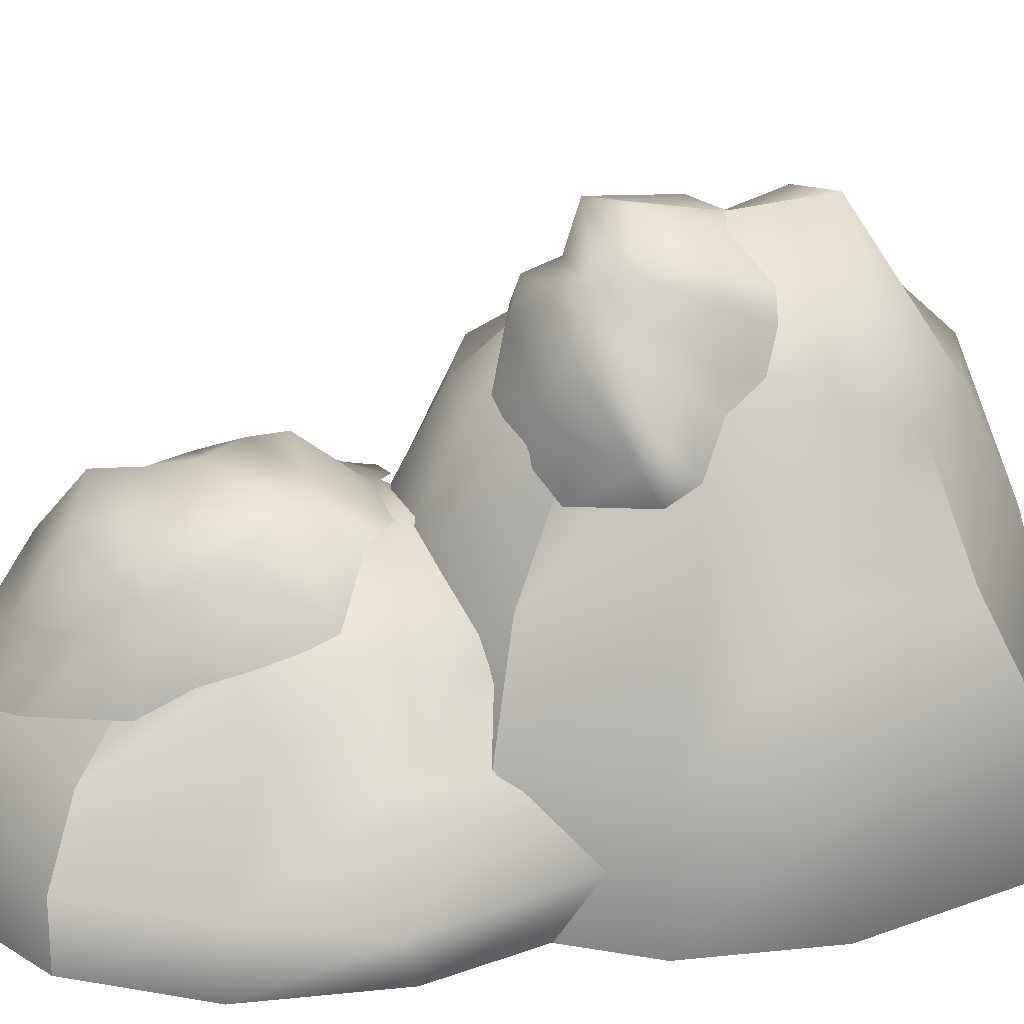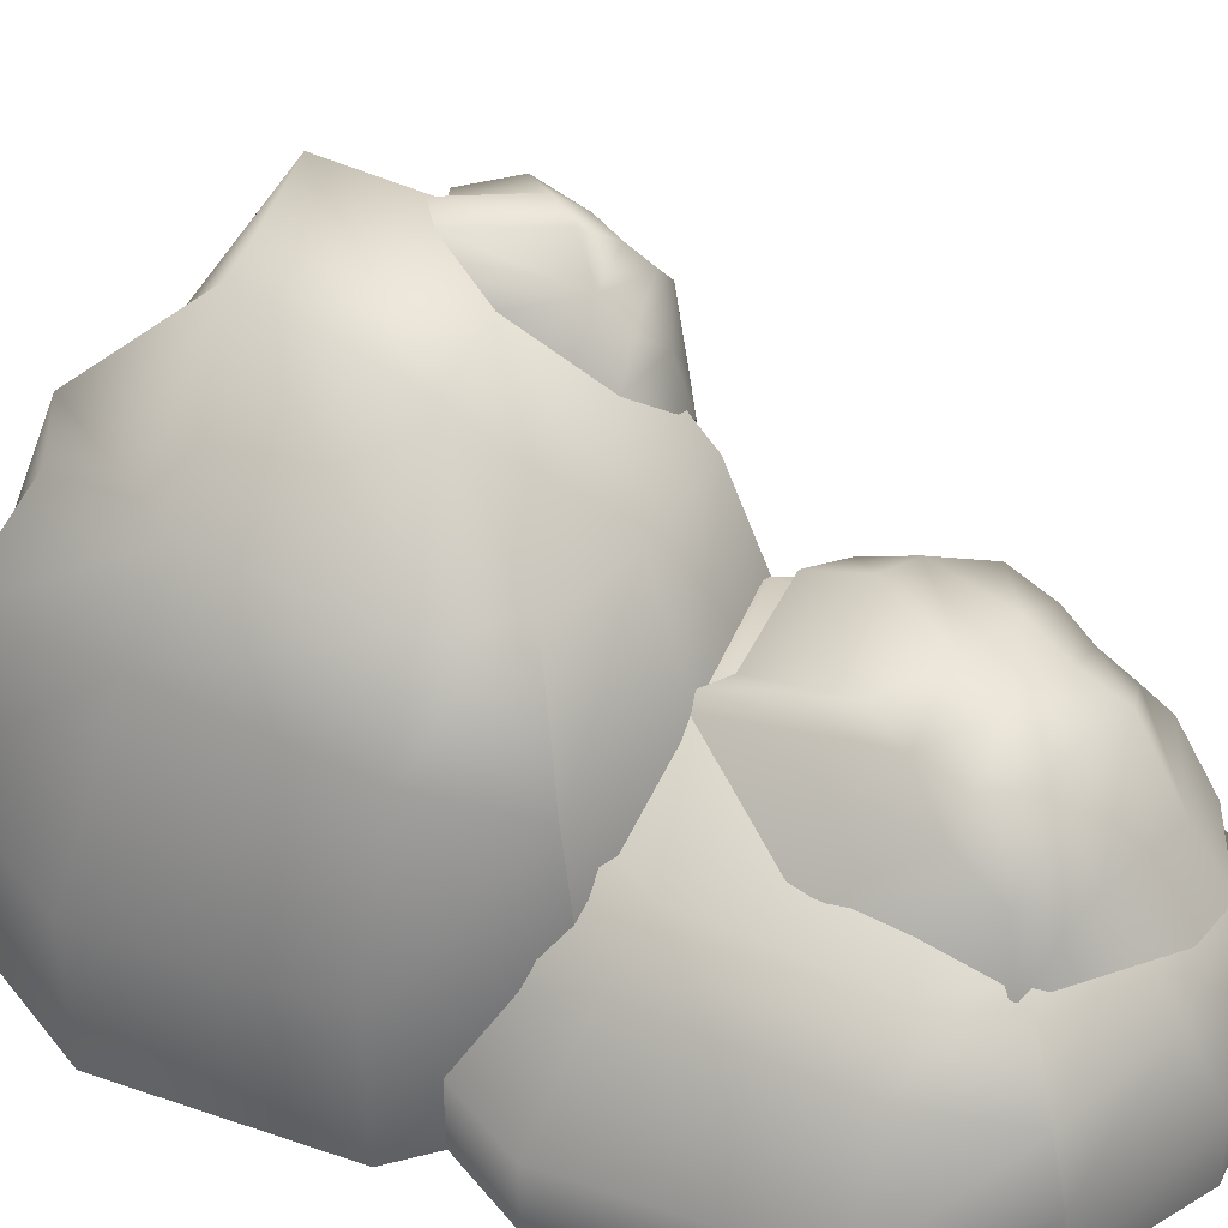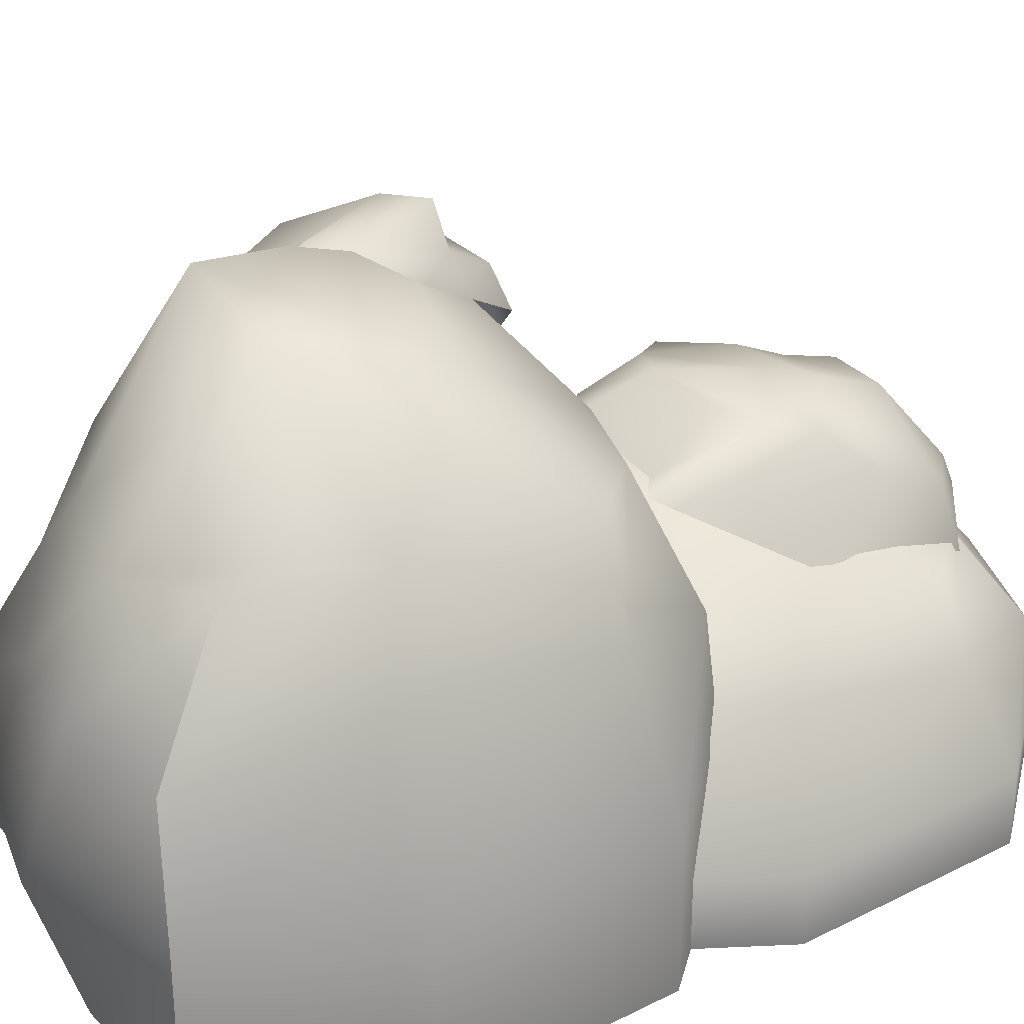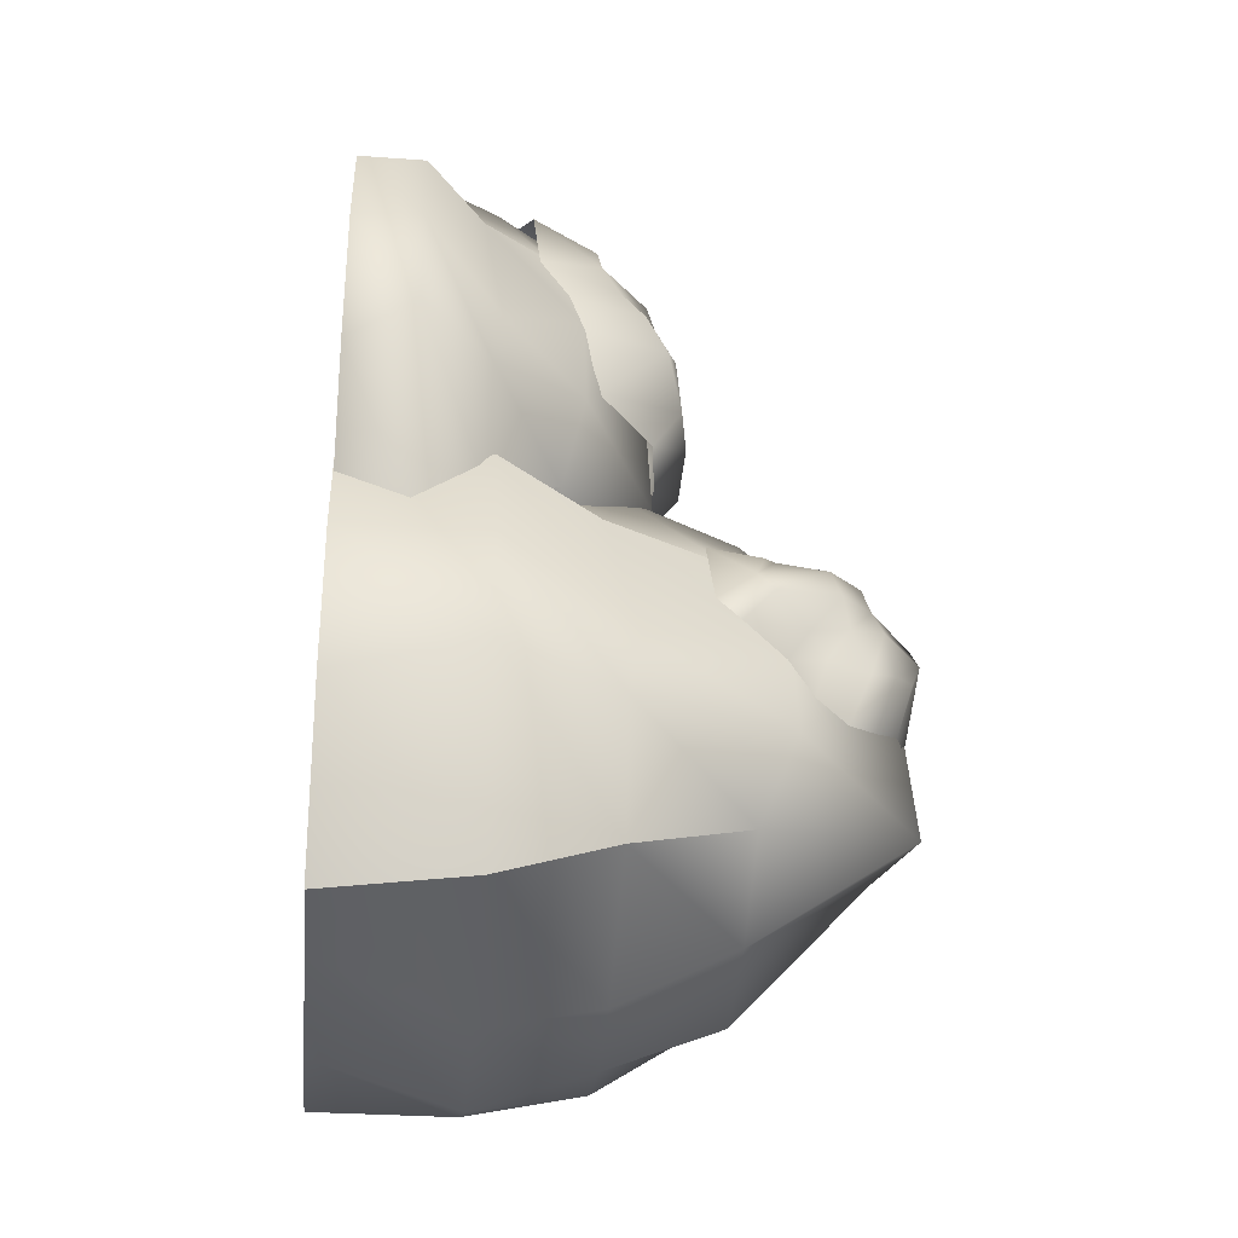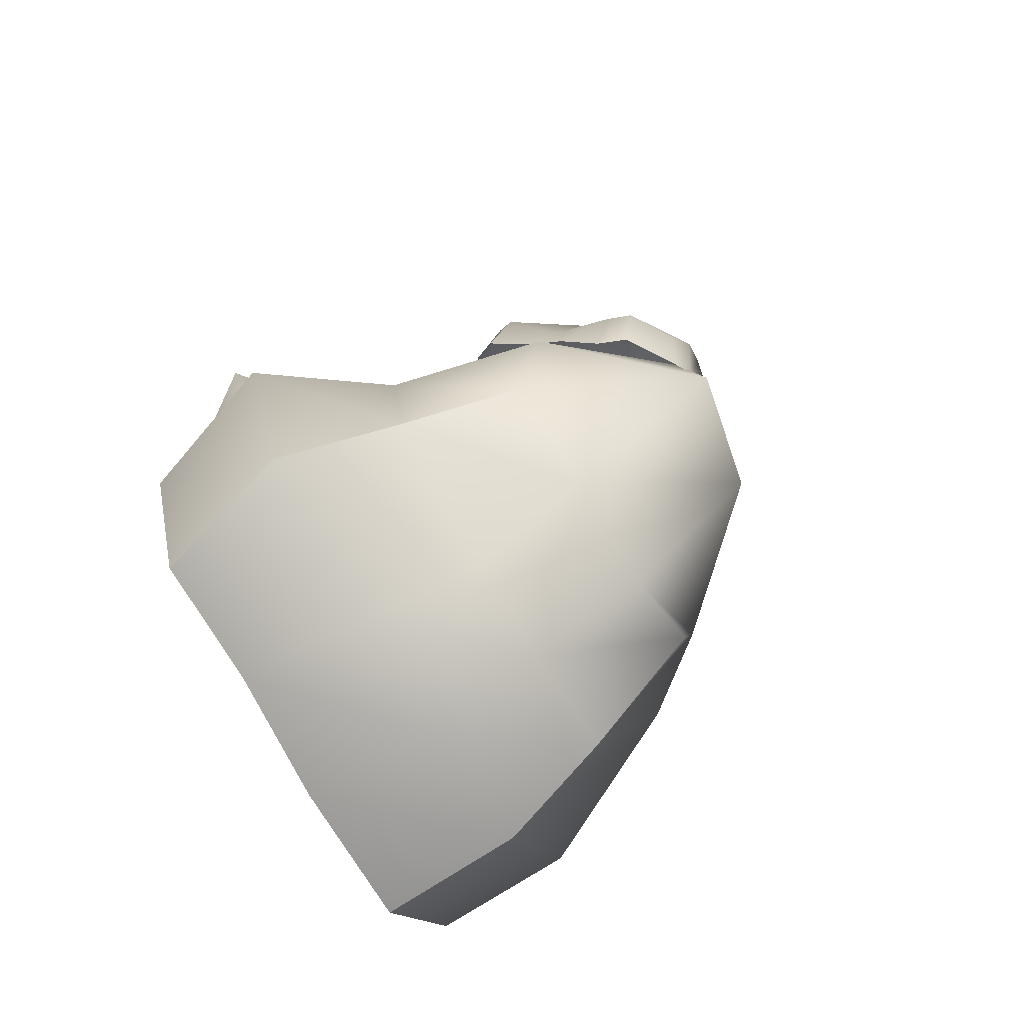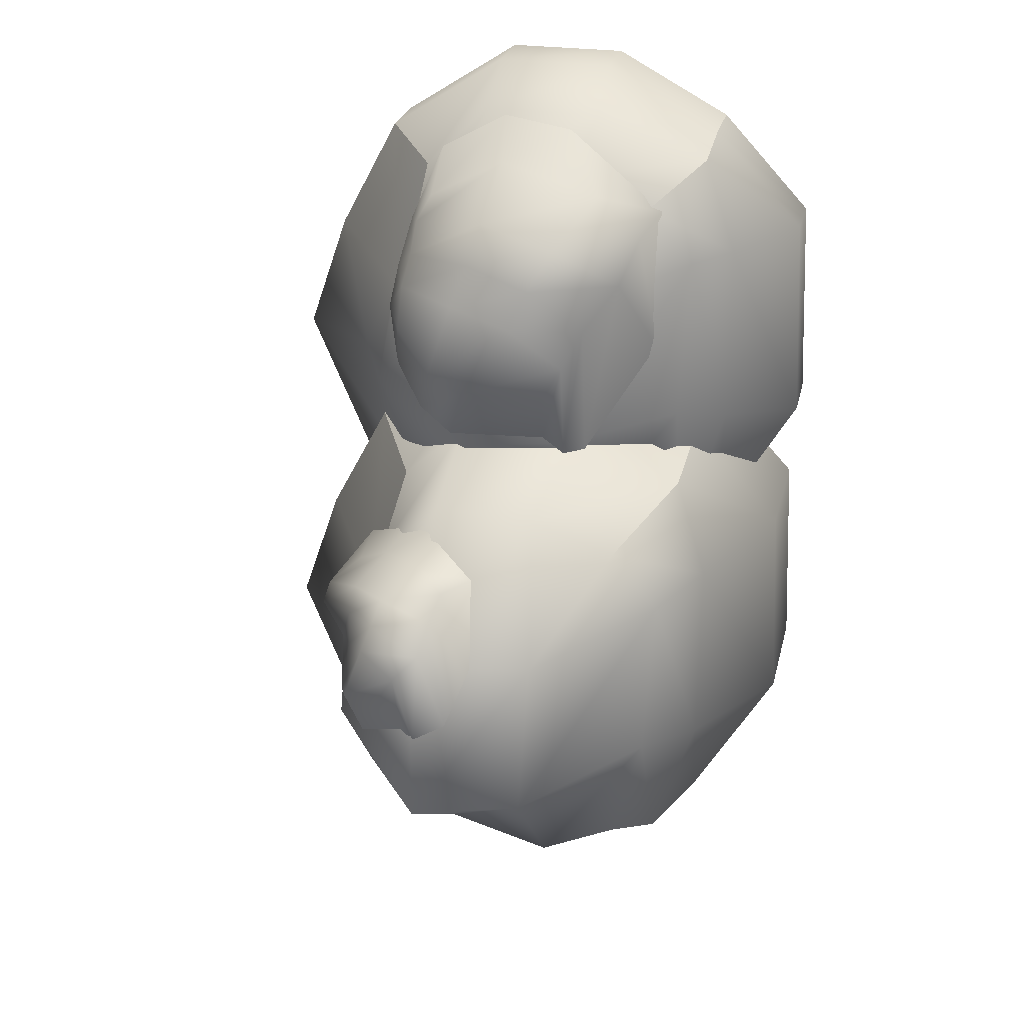
<metadata>
{"format":"obj","ext":"obj","renderer":"f3d","projection":"perspective","resolution":1024,"background":"white","views":[{"elev":22.4,"azim":79.2,"up":"+Y"},{"elev":39.7,"azim":-64.6,"up":"+Y"},{"elev":30.6,"azim":-123.6,"up":"+Y"},{"elev":-31.1,"azim":84.3,"up":"+Z"},{"elev":-79.5,"azim":122.3,"up":"+Z"},{"elev":26.3,"azim":-166.7,"up":"+Z"}]}
</metadata>
<code>
g default
v -2.875 2.04 4.325
v -1.575 1.917 5.351
v -0.5719 1.567 5.402
v 0.2627 1.809 4.971
v -2.707 2.791 4.158
v -2.117 2.72 4.683
v -0.7216 2.402 4.979
v 0.2308 2.607 4.512
v -2.477 3.023 3.565
v -1.653 3.517 4.139
v -0.6392 3.315 4.388
v 0.4407 2.645 4.129
v -2.079 3.473 3.032
v -1.344 3.619 3.591
v -0.4548 3.421 3.825
v 0.4699 2.871 3.726
v -1.83 3.67 2.553
v -1.093 3.758 3.08
v -0.2886 3.632 3.294
v 0.514 3.173 3.362
v -1.585 3.801 2.128
v -0.4636 3.764 2.097
v 0.04027 3.66 2.304
v 0.5093 3.445 2.846
v -1.491 3.215 1.32
v -0.189 3.337 1.308
v 0.2526 3.275 1.646
v 0.7722 2.584 1.986
v -1.781 3.189 1.095
v 0.9235 2.411 2.773
v -2.081 3.176 1.189
v 0.8293 2.224 3.349
v -2.923 2.41 2.503
v 0.7124 1.876 3.94
v -3.388 -0.3954 0.8366
v -1.822 -0.3954 1.675
v -0.2473 -0.3954 1.675
v 1.357 -0.3954 0.6382
v -3.388 1.39 0.8366
v -1.818 1.391 1.67
v -0.2465 1.393 1.677
v 1.357 1.388 0.6351
v -3.365 2.847 0.6527
v -1.833 2.878 1.191
v -0.2669 2.981 1.211
v 0.6647 2.653 0.2992
v -2.708 4.305 0.1614
v -1.572 4.278 0.5289
v -0.2508 4.347 0.6136
v 0.6106 4.135 -0.2131
v -3.346 4.349 -0.5567
v -1.792 5.372 -1.171
v -0.3253 6.089 -0.8879
v 0.8534 4.719 -1.287
v -3.216 4.405 -2.782
v -1.792 5.996 -2.979
v -0.3752 6.322 -3.081
v 1.111 4.742 -2.574
v -2.821 4.398 -4.255
v -1.792 4.305 -4.808
v -0.4372 4.305 -4.429
v 0.8233 4.305 -3.614
v -3.169 2.864 -5.138
v -1.792 2.847 -5.381
v -0.5377 2.847 -5.144
v 1.291 2.847 -4.077
v -3.572 1.393 -5.306
v -1.792 1.39 -5.892
v -0.3256 1.39 -5.51
v 1.819 1.39 -4.748
v -3.576 -0.3954 -5.303
v -1.792 -0.3954 -5.337
v -0.2178 -0.3954 -4.808
v 1.376 -0.3954 -4.782
v -4.737 -0.3954 -3.274
v 2.189 -0.3954 -2.718
v -4.621 -0.3954 -0.4869
v 2.17 -0.3954 -0.9159
v 2.743 1.39 -2.534
v 2.181 1.39 -0.9134
v 1.624 2.847 -2.493
v 1.142 3.049 -1.461
v -4.743 1.39 -3.288
v -4.621 1.39 -0.4869
v -3.84 3.471 -2.972
v -3.817 3.135 -0.585
v -3.388 -0.3868 5.052
v -1.822 -0.3868 5.891
v -0.2473 -0.3868 5.891
v 1.357 -0.3868 4.854
v -3.388 0.4624 5.052
v -1.818 0.4628 5.886
v -0.2465 0.4638 5.892
v 1.357 0.4611 4.851
v -3.365 1.312 4.869
v -1.833 1.329 5.407
v -0.2669 1.39 5.427
v 0.6647 1.199 4.515
v -2.708 2.161 4.377
v -1.572 2.145 4.745
v -0.2508 2.186 4.83
v 0.6106 2.062 4.003
v -3.346 2.187 3.659
v -1.792 2.783 3.045
v -0.3253 3.201 3.328
v 0.8534 2.402 2.928
v -3.216 2.219 1.433
v -1.792 3.146 1.236
v -0.3752 3.337 1.135
v 1.111 2.415 1.642
v -2.821 2.215 -0.03944
v -1.792 2.161 -0.5917
v -0.4372 2.161 -0.2128
v 0.8233 2.161 0.6023
v -3.169 1.322 -0.9218
v -1.792 1.312 -1.165
v -0.5377 1.312 -0.9284
v 1.291 1.312 0.1385
v -3.572 0.4638 -1.09
v -1.792 0.4624 -1.677
v -0.3256 0.4624 -1.295
v 1.819 0.4624 -0.5319
v -3.576 -0.3868 -1.087
v -1.792 -0.3868 -1.121
v -0.2178 -0.3868 -0.5917
v 1.376 -0.3868 -0.566
v -4.737 -0.3868 0.942
v 2.189 -0.3868 1.498
v -4.621 -0.3868 3.729
v 2.17 -0.3868 3.3
v 2.743 0.4624 1.682
v 2.181 0.4624 3.302
v 1.624 1.312 1.723
v 1.142 1.429 2.755
v -4.743 0.4624 0.9279
v -4.621 0.4624 3.729
v -3.84 1.675 1.243
v -3.817 1.479 3.631
v -0.9552 5.216 0.03183
v -0.1812 4.565 0.3565
v 0.2427 4.08 0.1372
v 0.8467 3.794 -0.1217
v -0.6348 5.603 -0.01334
v -0.2815 5.287 0.1674
v 0.3911 4.655 0.01636
v 0.8204 4.474 -0.2066
v -0.5059 5.783 -0.3854
v 0.1667 5.69 -0.1572
v 0.6692 5.24 -0.2435
v 1.35 4.294 -0.7456
v -0.5058 6.376 -0.5702
v 0.3 5.77 -0.5343
v 0.7355 5.36 -0.6035
v 1.393 4.489 -0.9642
v -0.169 6.395 -0.9514
v 0.4199 5.878 -0.8722
v 0.7188 5.426 -1.027
v 0.9775 4.914 -1.228
v 0.06301 6.244 -1.326
v 0.66 5.923 -1.568
v 0.7936 5.619 -1.64
v 0.9396 5.105 -1.558
v -0.1716 6.079 -1.888
v 0.4898 5.703 -2.213
v 0.6366 5.369 -2.207
v 0.9112 4.962 -2.03
v -0.3683 6.188 -1.971
v 1.014 4.65 -1.626
v -0.8297 6.243 -1.655
v 1.324 4.12 -1.339
v -1.075 5.804 -0.9961
v 1.215 3.845 -1.006
g polySurface28
f 1 2 6 5
f 2 3 7 6
f 3 4 8 7
f 5 6 10 9
f 6 7 11 10
f 7 8 12 11
f 9 10 14 13
f 10 11 15 14
f 11 12 16 15
f 13 14 18 17
f 14 15 19 18
f 15 16 20 19
f 17 18 22 21
f 18 19 23 22
f 19 20 24 23
f 21 22 26 25
f 22 23 27 26
f 23 24 28 27
f 30 28 24 20
f 32 30 20 16
f 34 32 16 12
f 4 34 12 8
f 25 29 17 21
f 29 31 13 17
f 31 33 9 13
f 33 1 5 9
f 35 36 40 39
f 36 37 41 40
f 37 38 42 41
f 39 40 44 43
f 40 41 45 44
f 41 42 46 45
f 43 44 48 47
f 44 45 49 48
f 45 46 50 49
f 47 48 52 51
f 48 49 53 52
f 49 50 54 53
f 51 52 56 55
f 52 53 57 56
f 53 54 58 57
f 55 56 60 59
f 56 57 61 60
f 57 58 62 61
f 59 60 64 63
f 60 61 65 64
f 61 62 66 65
f 63 64 68 67
f 64 65 69 68
f 65 66 70 69
f 67 68 72 71
f 68 69 73 72
f 69 70 74 73
f 76 74 70 79
f 78 76 79 80
f 38 78 80 42
f 79 70 66 81
f 80 79 81 82
f 42 80 82 46
f 81 66 62 58
f 82 81 58 54
f 46 82 54 50
f 71 75 83 67
f 75 77 84 83
f 77 35 39 84
f 67 83 85 63
f 83 84 86 85
f 84 39 43 86
f 63 85 55 59
f 85 86 51 55
f 86 43 47 51
f 87 88 92 91
f 88 89 93 92
f 89 90 94 93
f 91 92 96 95
f 92 93 97 96
f 93 94 98 97
f 95 96 100 99
f 96 97 101 100
f 97 98 102 101
f 99 100 104 103
f 100 101 105 104
f 101 102 106 105
f 103 104 108 107
f 104 105 109 108
f 105 106 110 109
f 107 108 112 111
f 108 109 113 112
f 109 110 114 113
f 111 112 116 115
f 112 113 117 116
f 113 114 118 117
f 115 116 120 119
f 116 117 121 120
f 117 118 122 121
f 119 120 124 123
f 120 121 125 124
f 121 122 126 125
f 128 126 122 131
f 130 128 131 132
f 90 130 132 94
f 131 122 118 133
f 132 131 133 134
f 94 132 134 98
f 133 118 114 110
f 134 133 110 106
f 98 134 106 102
f 123 127 135 119
f 127 129 136 135
f 129 87 91 136
f 119 135 137 115
f 135 136 138 137
f 136 91 95 138
f 115 137 107 111
f 137 138 103 107
f 138 95 99 103
f 139 140 144 143
f 140 141 145 144
f 141 142 146 145
f 143 144 148 147
f 144 145 149 148
f 145 146 150 149
f 147 148 152 151
f 148 149 153 152
f 149 150 154 153
f 151 152 156 155
f 152 153 157 156
f 153 154 158 157
f 155 156 160 159
f 156 157 161 160
f 157 158 162 161
f 159 160 164 163
f 160 161 165 164
f 161 162 166 165
f 168 166 162 158
f 170 168 158 154
f 172 170 154 150
f 142 172 150 146
f 163 167 155 159
f 167 169 151 155
f 169 171 147 151
f 171 139 143 147

</code>
